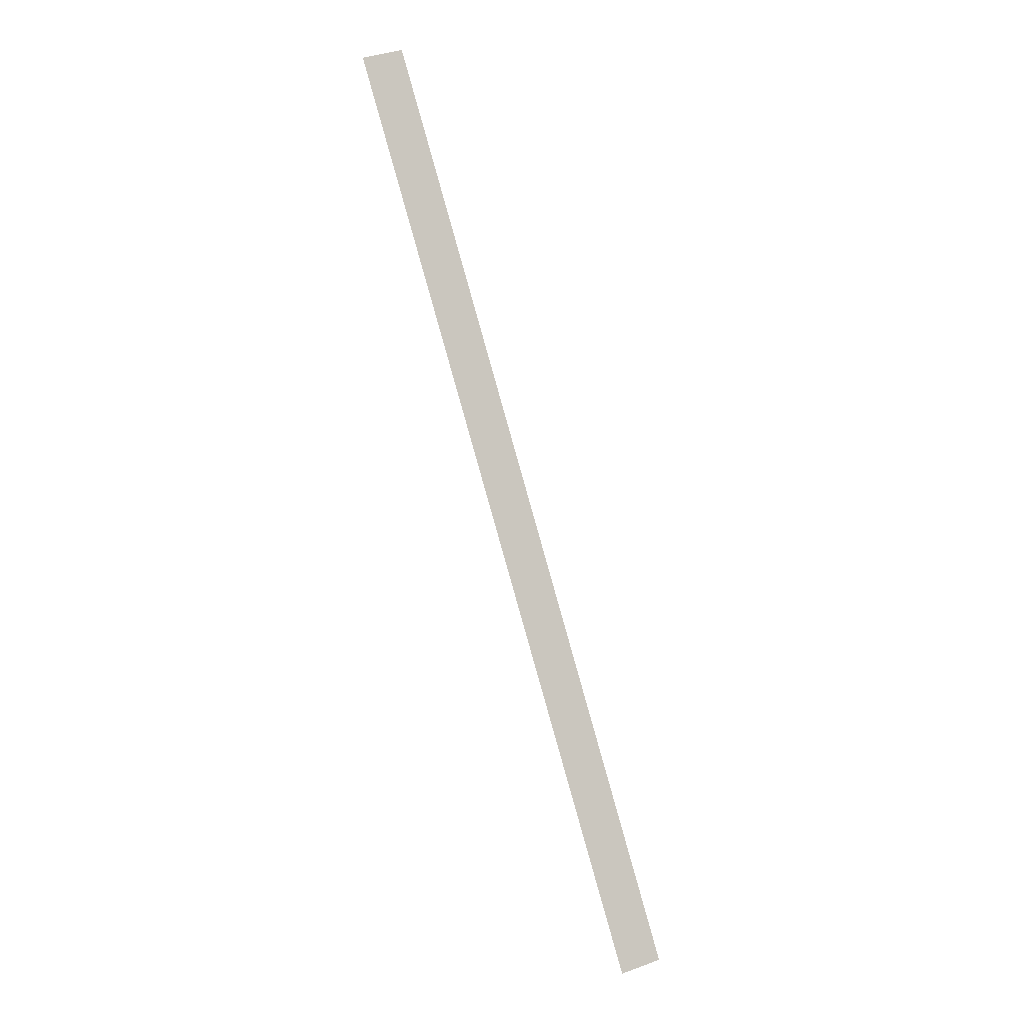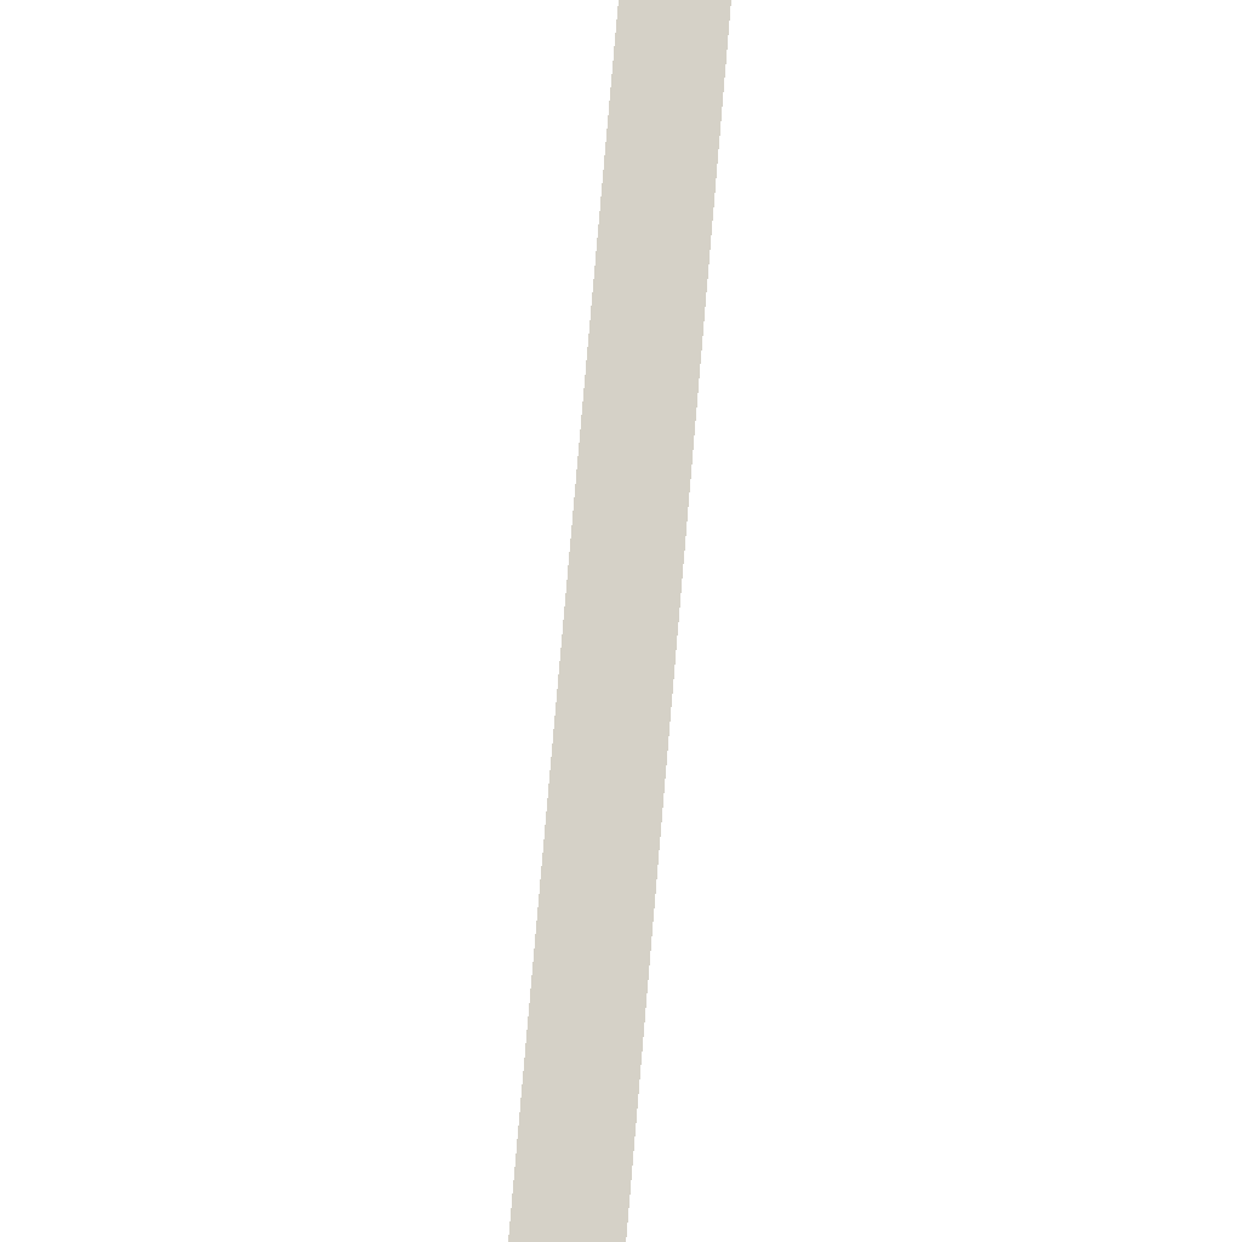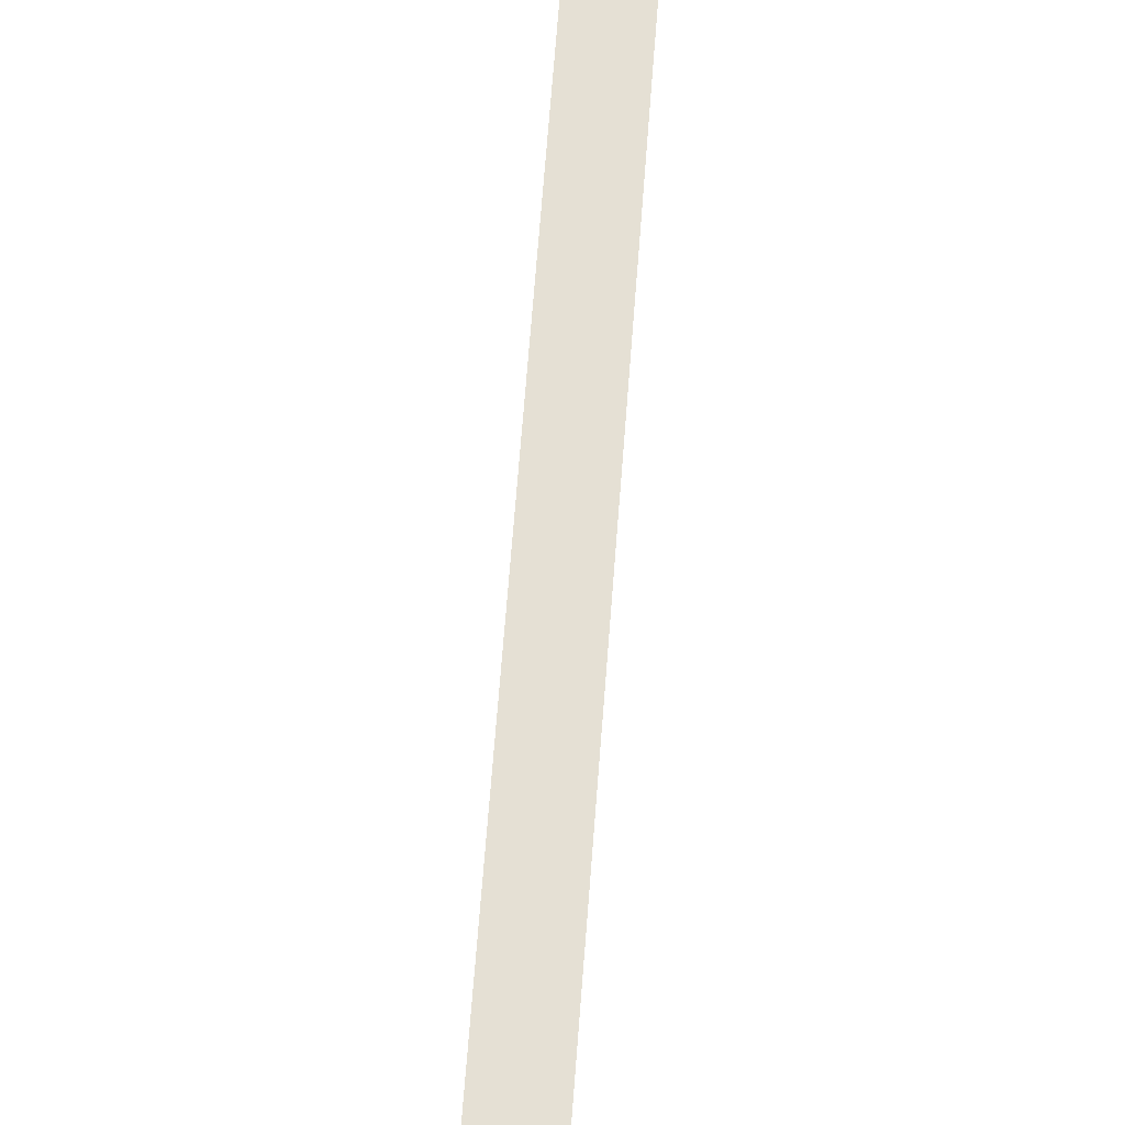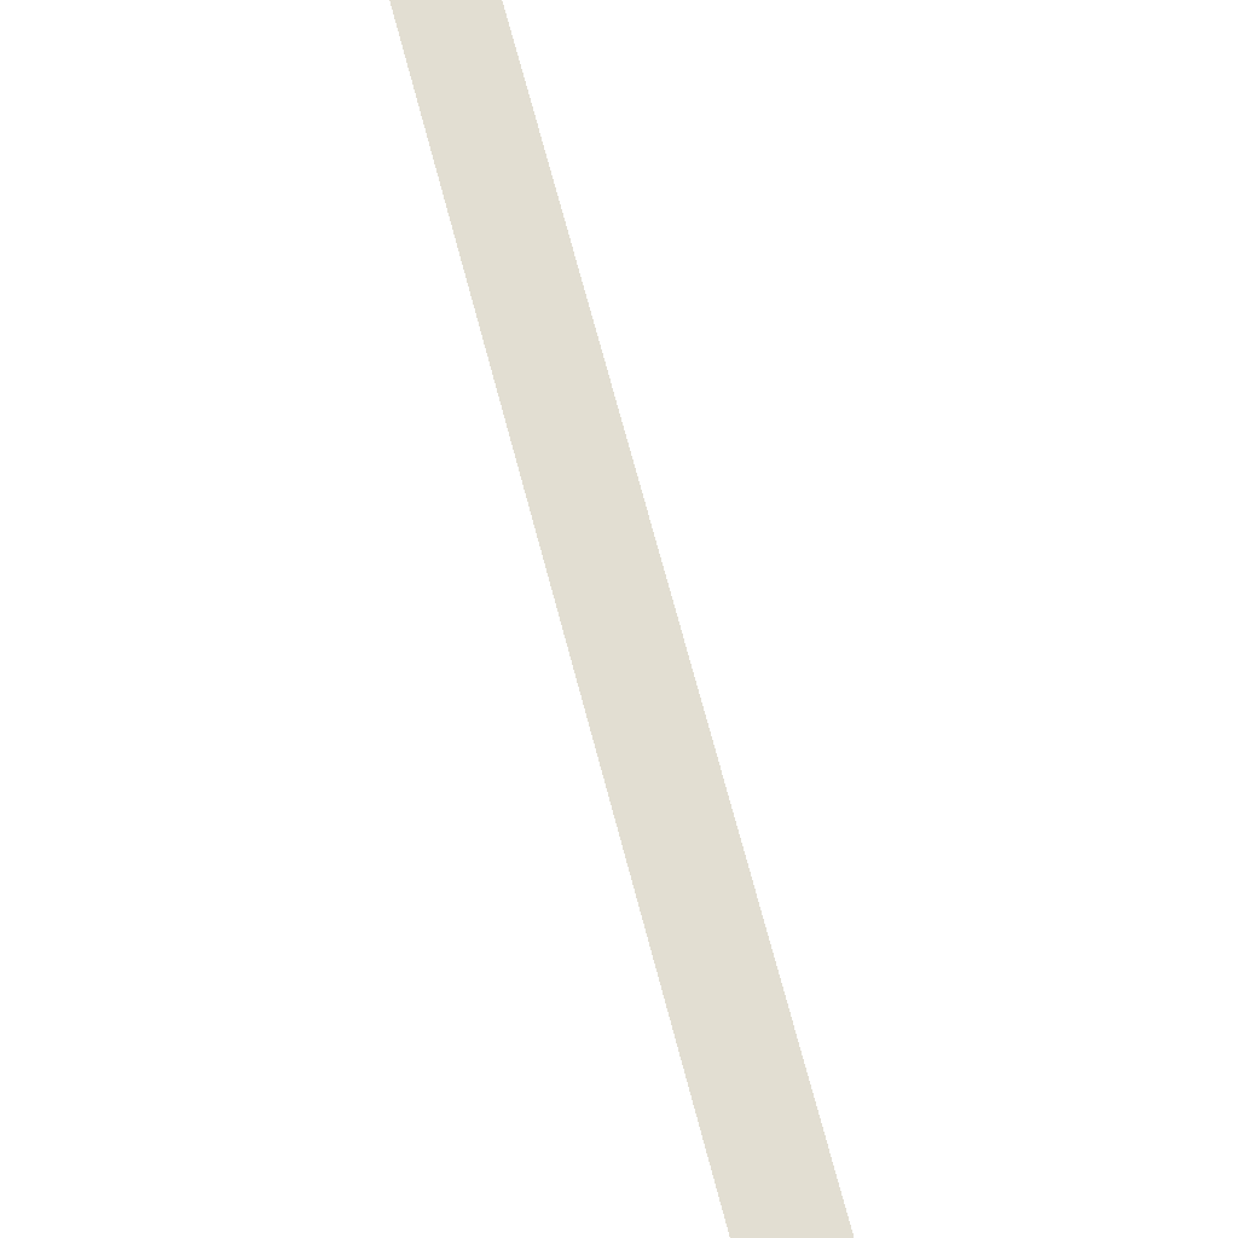
<metadata>
{"format":"obj","ext":"obj","renderer":"f3d","projection":"perspective","resolution":1024,"background":"white","views":[{"elev":-4.2,"azim":162.6,"up":"+Y"},{"elev":79.7,"azim":-11.7,"up":"+Z"},{"elev":65.3,"azim":-12.3,"up":"+Z"},{"elev":67.8,"azim":148.9,"up":"+Z"}]}
</metadata>
<code>
v  -57.06 25.68 -50.88
v  -54.69 33.63 -50.88
v  -55.04 33.74 -50.88
v  -57.41 25.78 -50.88
g sponza_340
f 1 2 3
f 1 3 4

</code>
